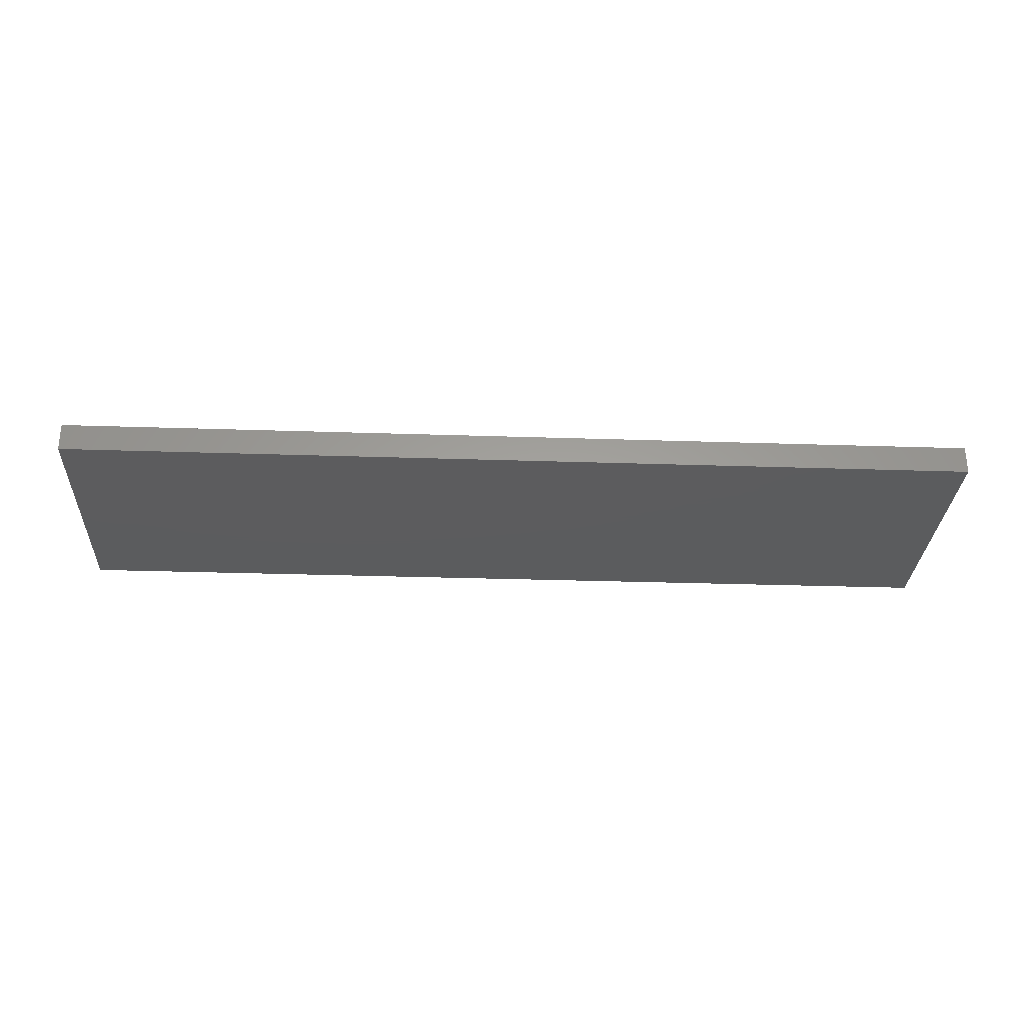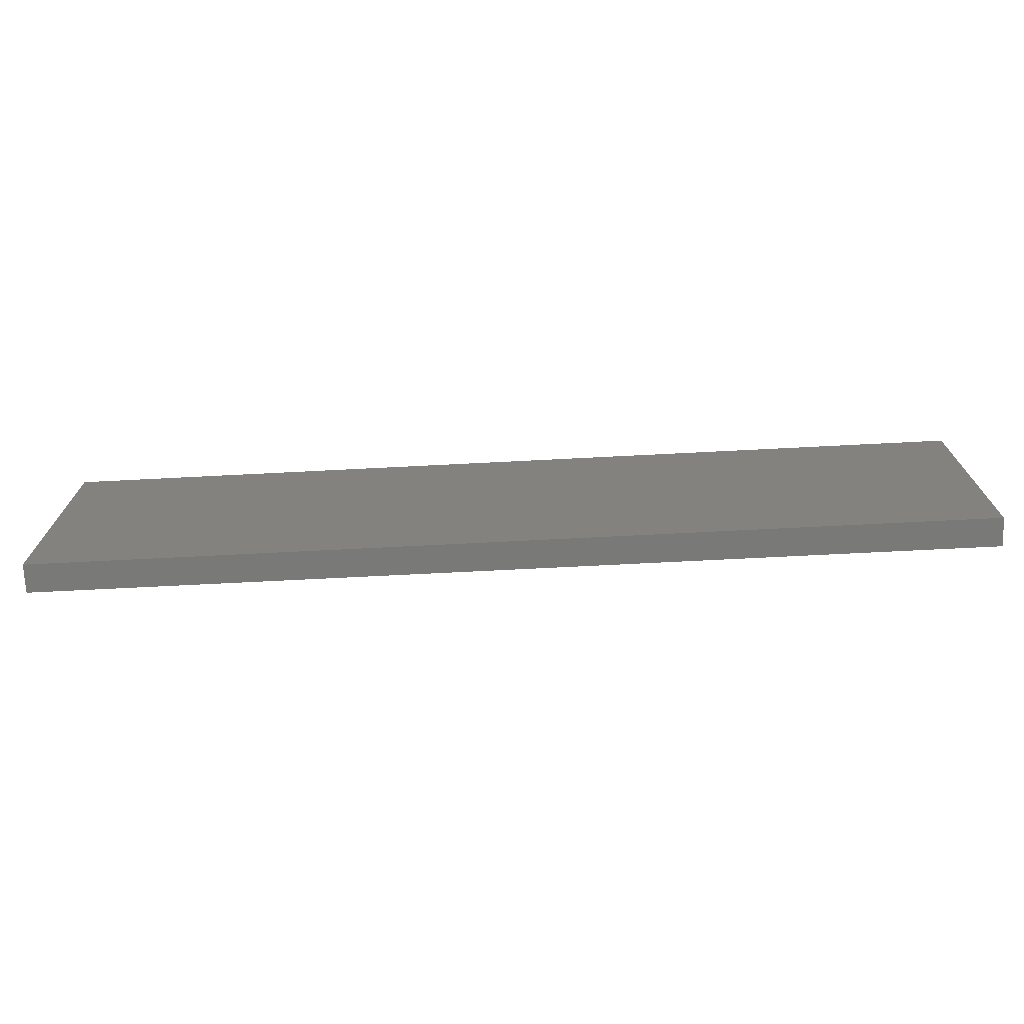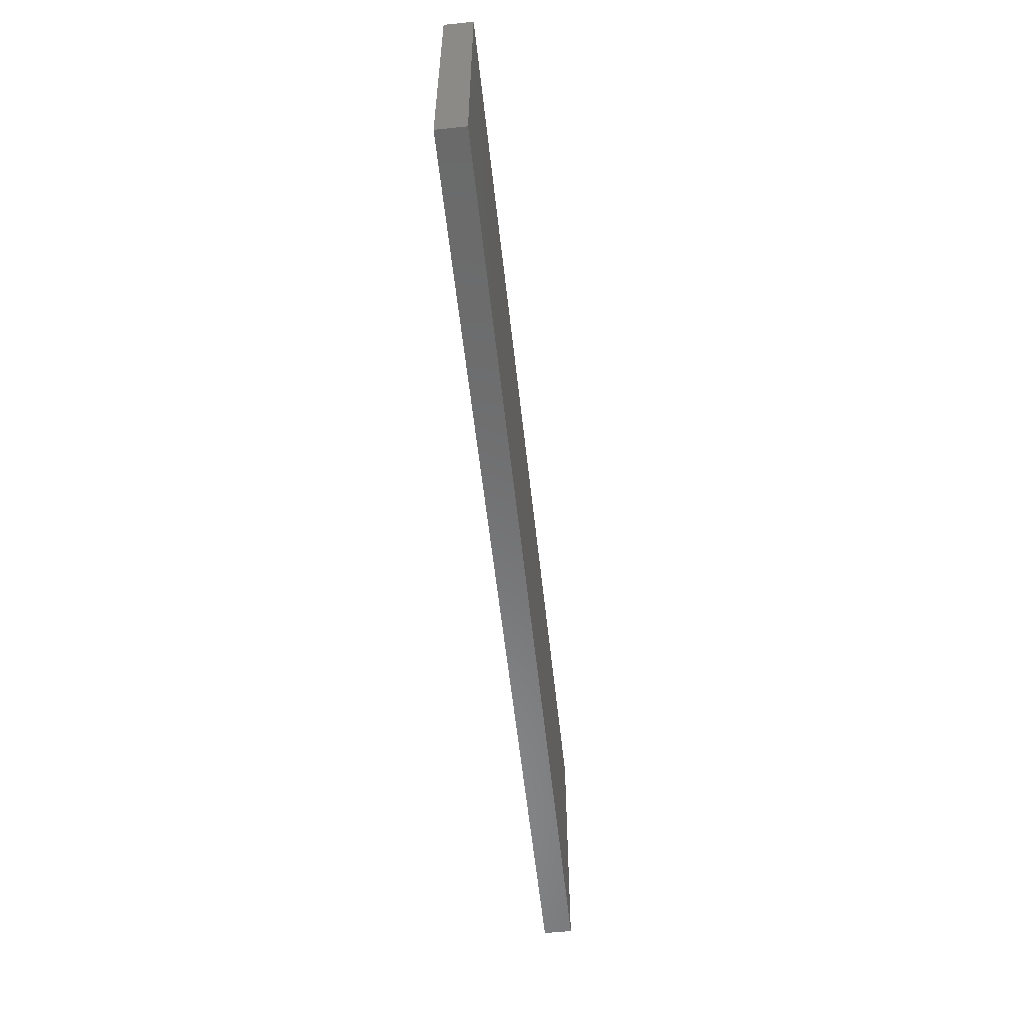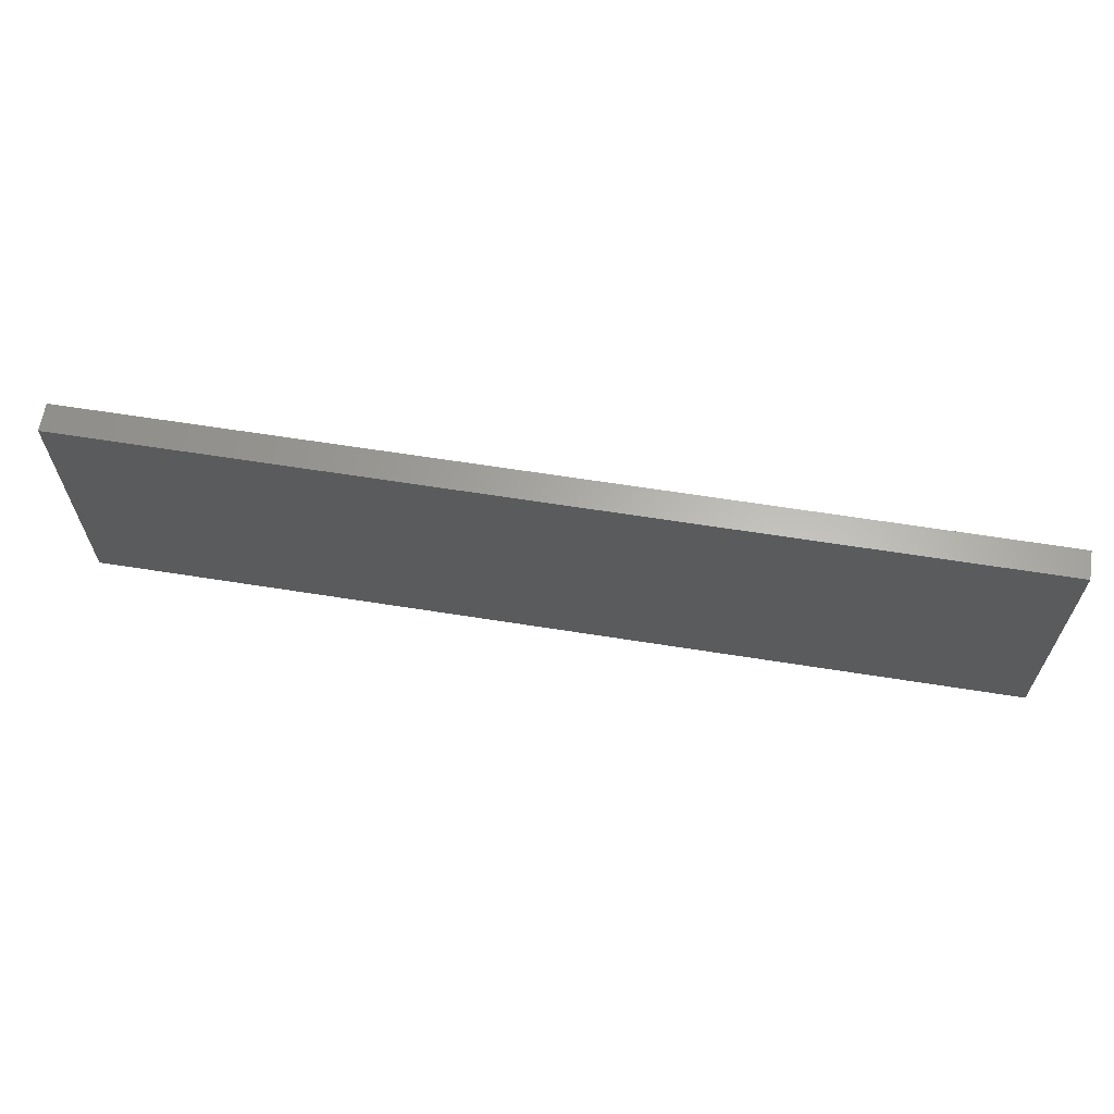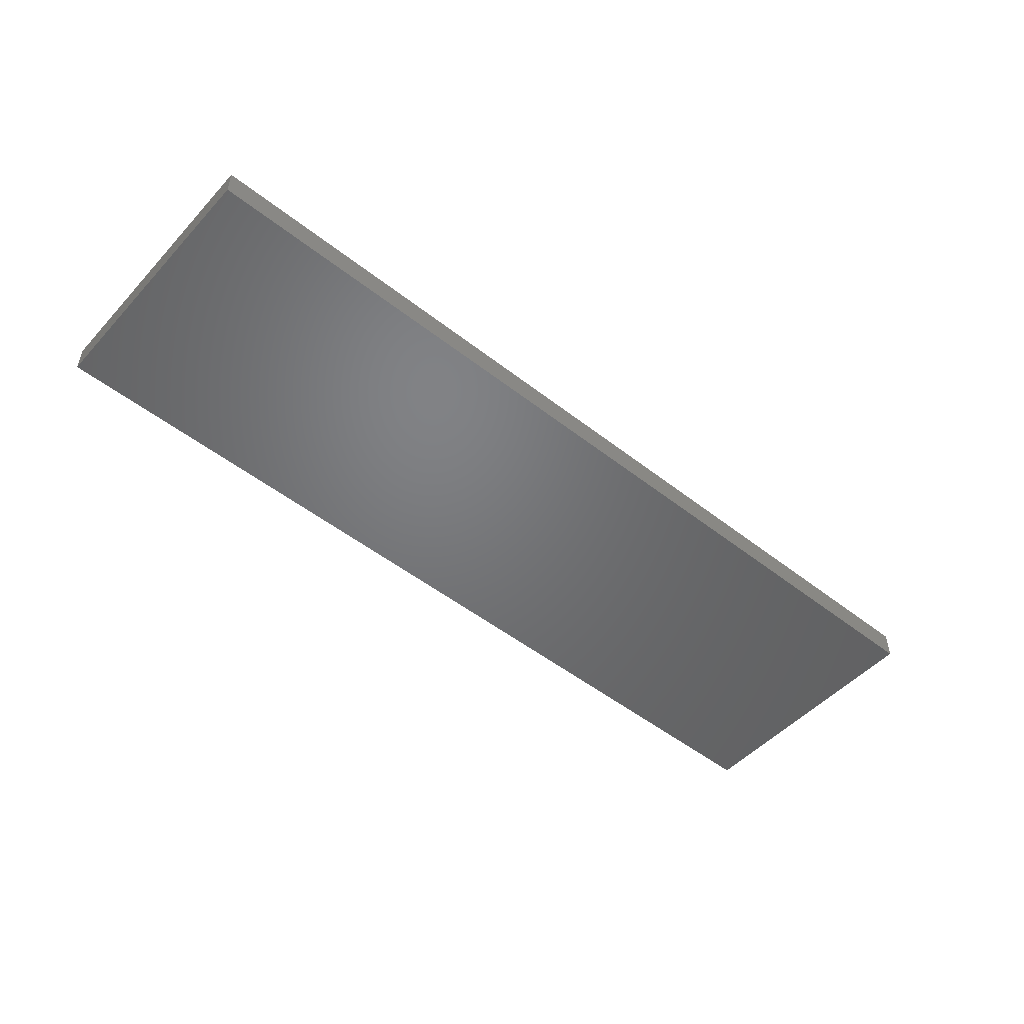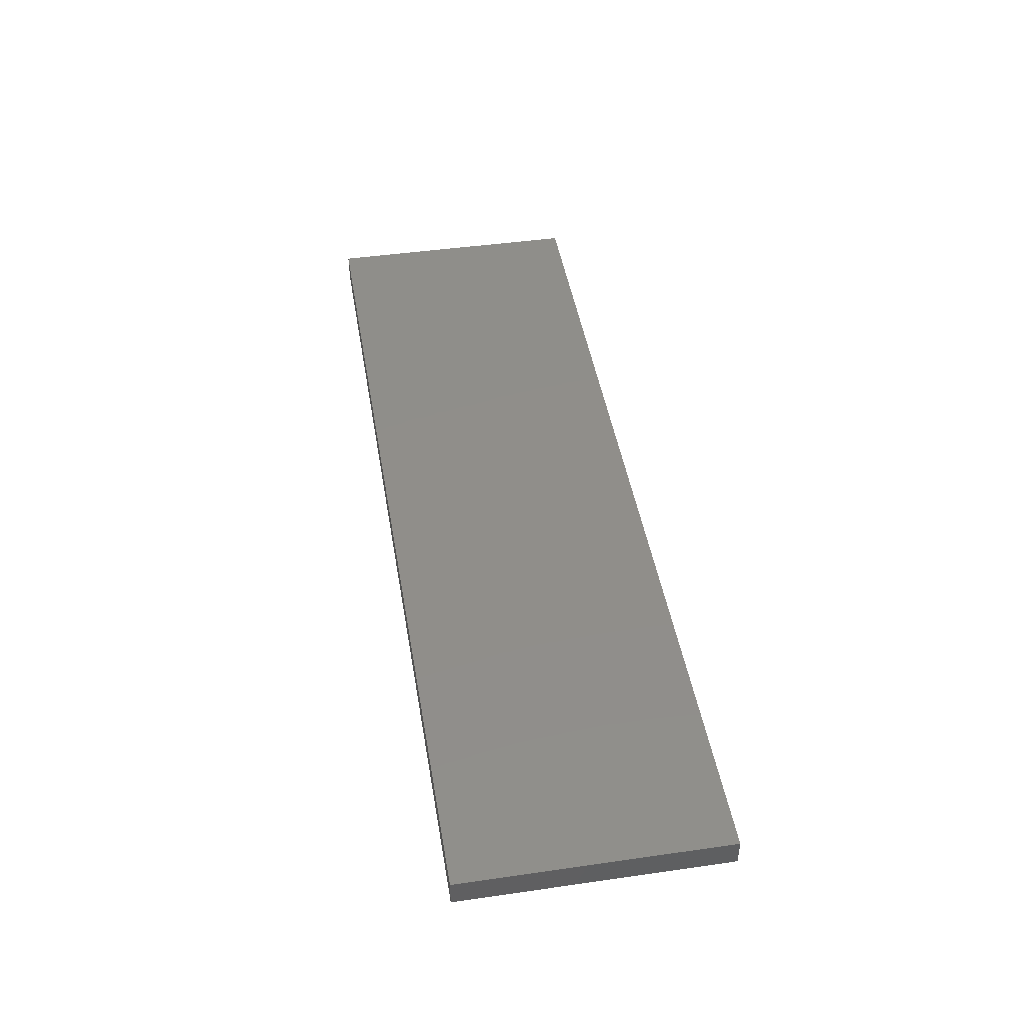
<metadata>
{"format":"stl","ext":"stl","renderer":"f3d","projection":"perspective","resolution":1024,"background":"white","views":[{"elev":-29.3,"azim":-2.8,"up":"+Y"},{"elev":-71.9,"azim":2.9,"up":"+Z"},{"elev":-56.9,"azim":96.2,"up":"+Z"},{"elev":63.7,"azim":-170.9,"up":"+Z"},{"elev":-50.2,"azim":139.3,"up":"+Y"},{"elev":45.3,"azim":-99.4,"up":"+Y"}]}
</metadata>
<code>
# stl→obj: 8 verts, 12 faces
v -0.98 0 0.28
v 0.98 -0.06 0.28
v 0.98 0 0.28
v -0.98 -0.06 0.28
v -0.98 -0 -0.28
v -0.98 -0.06 -0.28
v 0.98 0 -0.28
v 0.98 -0.06 -0.28
f 1 2 3
f 1 4 2
f 5 4 1
f 5 6 4
f 5 7 8
f 5 8 6
f 7 3 2
f 7 2 8
f 3 5 1
f 3 7 5
f 2 4 6
f 2 6 8

</code>
